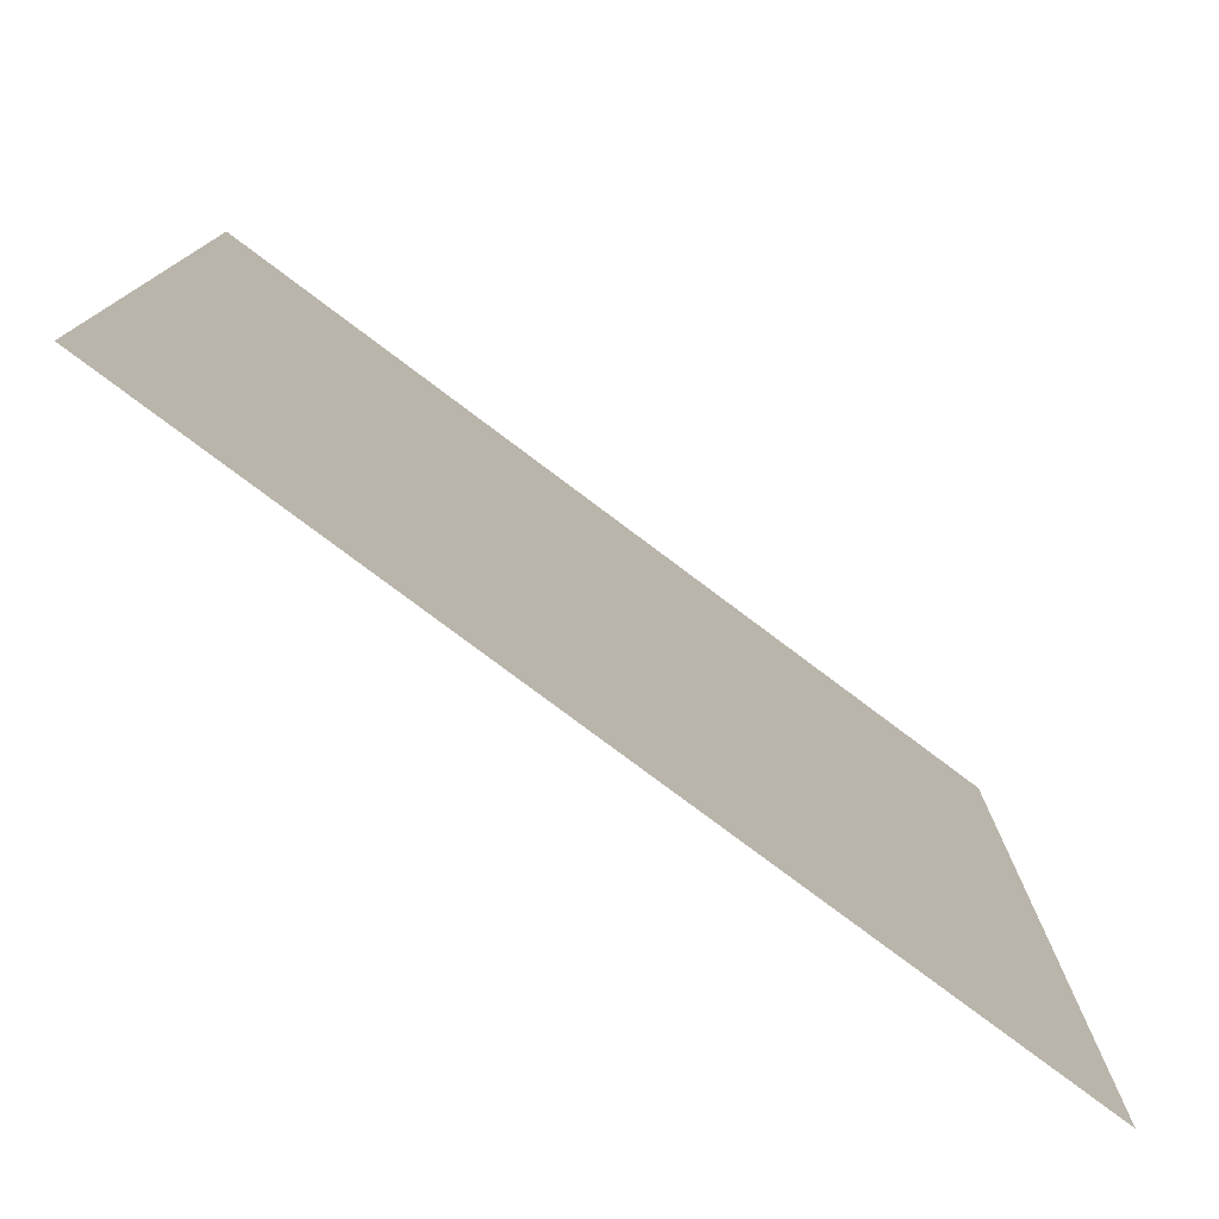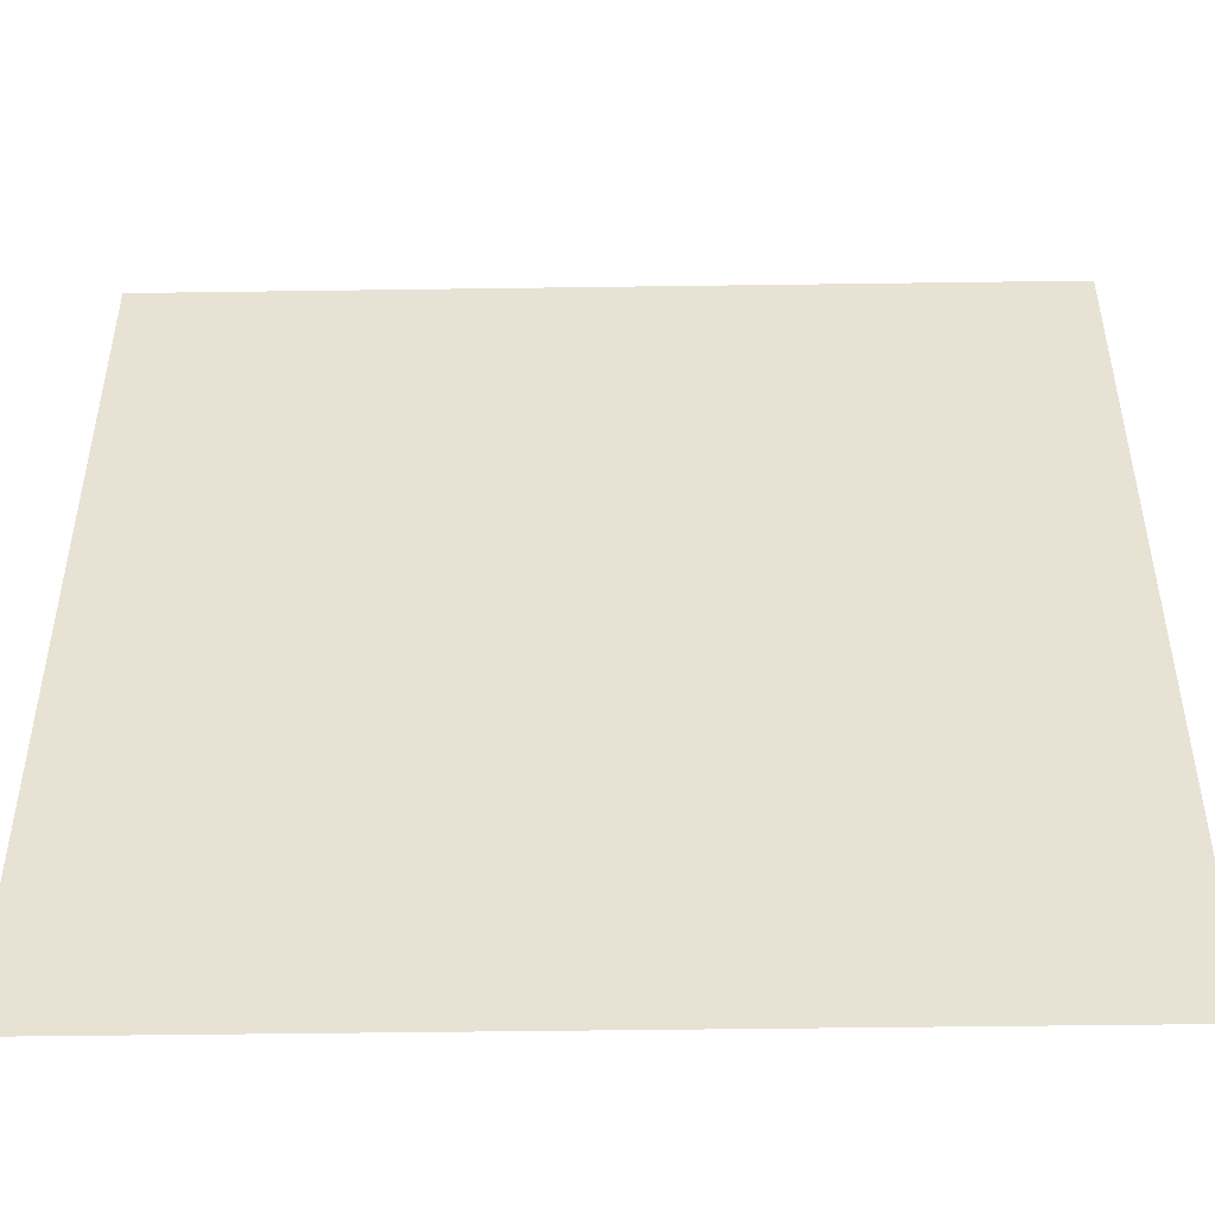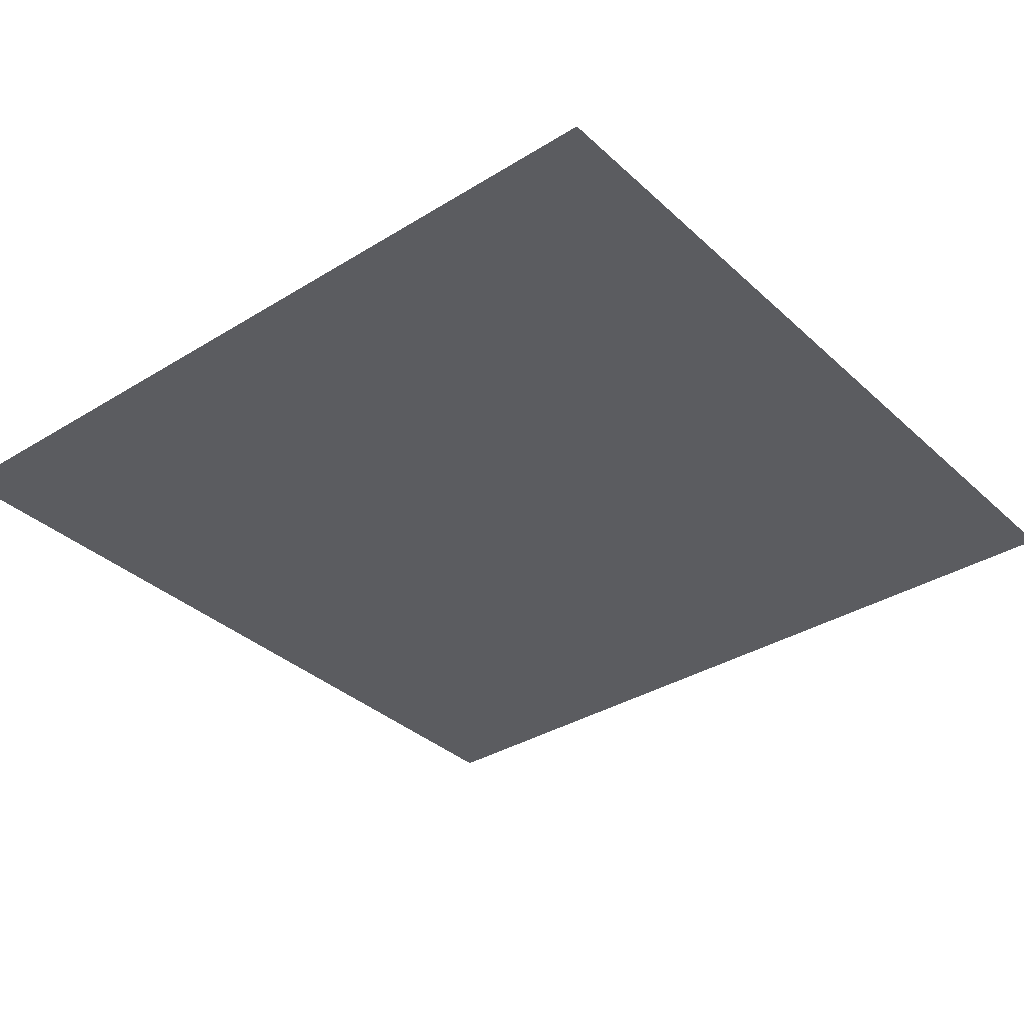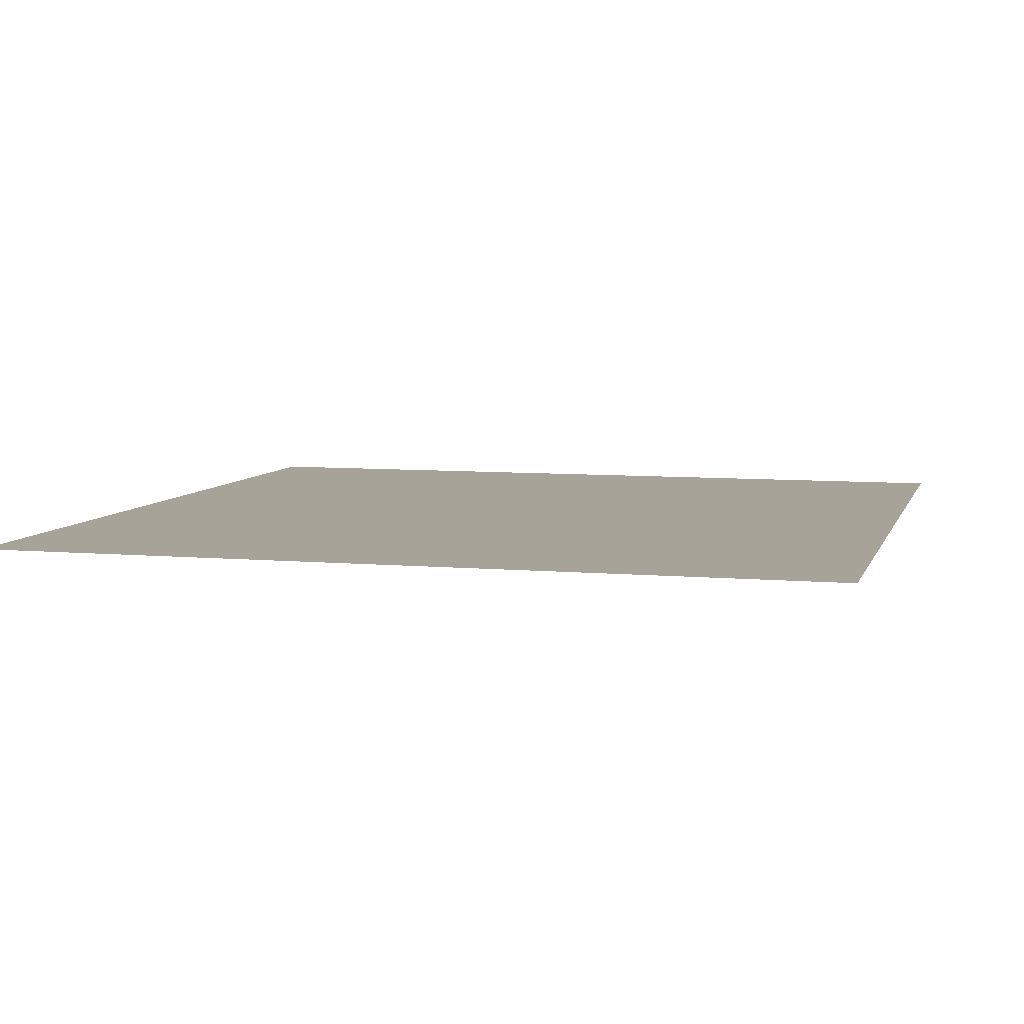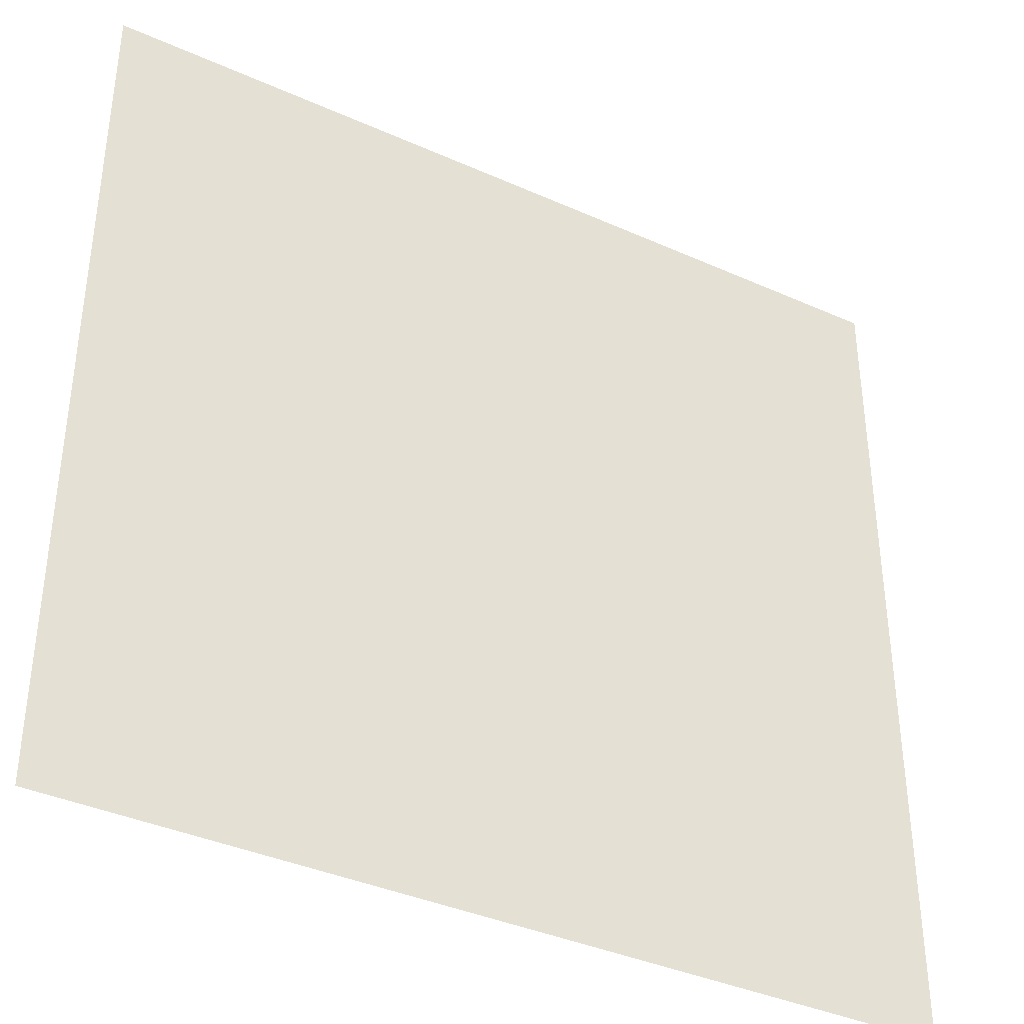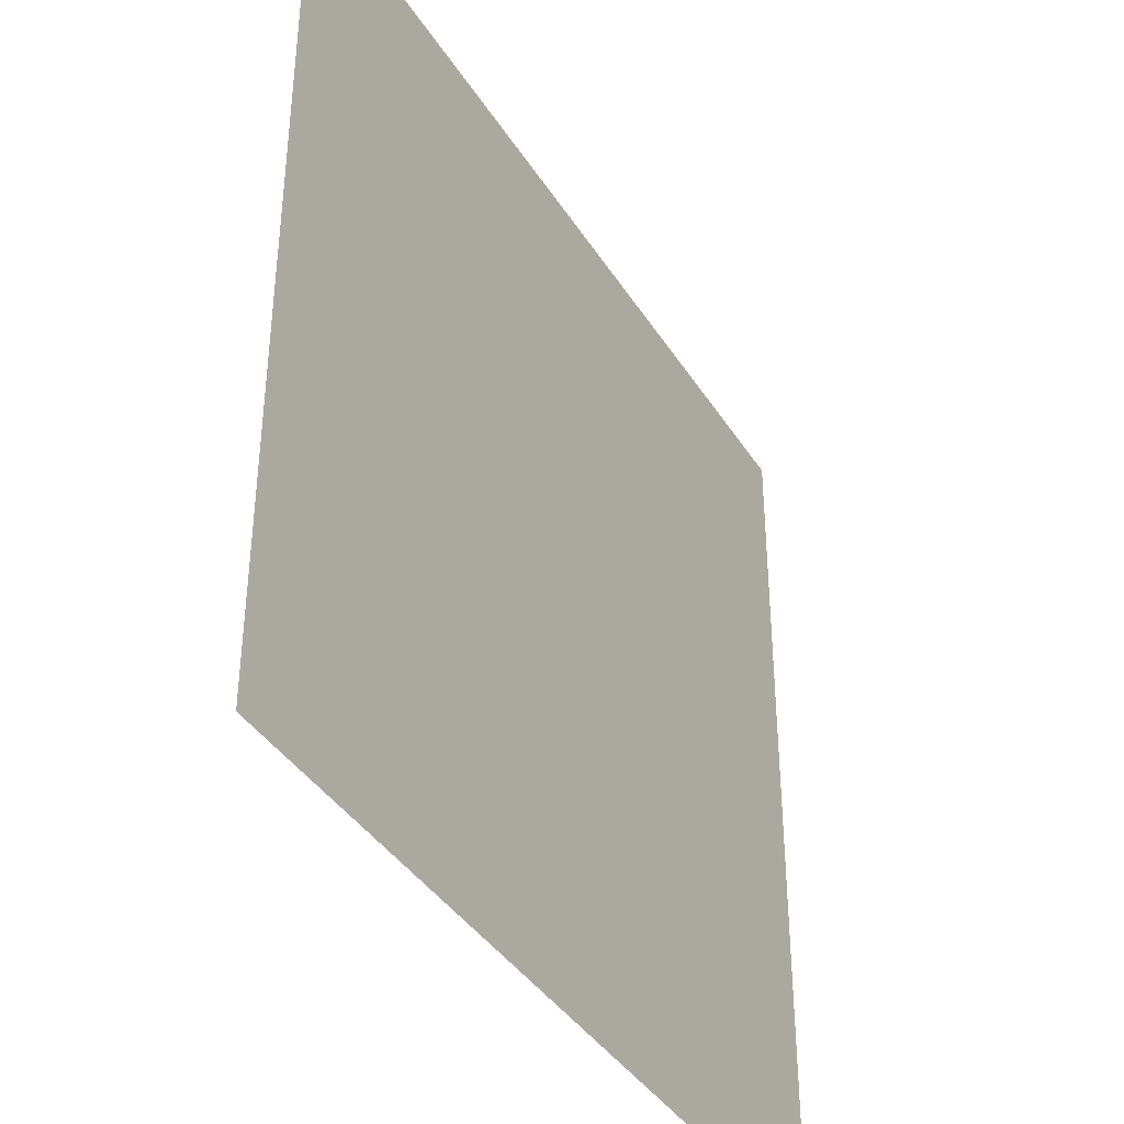
<metadata>
{"format":"obj","ext":"obj","renderer":"f3d","projection":"perspective","resolution":1024,"background":"white","views":[{"elev":-78.4,"azim":-36.9,"up":"+Z"},{"elev":-48.7,"azim":0.9,"up":"+Z"},{"elev":-34.9,"azim":129.5,"up":"+Y"},{"elev":6.9,"azim":-75.2,"up":"+Y"},{"elev":-38.3,"azim":150.5,"up":"+Z"},{"elev":-39.2,"azim":-61.0,"up":"+Z"}]}
</metadata>
<code>
o Grid
v -100 8e-06 100
v -80 8e-06 100
v -60 8e-06 100
v -40 8e-06 100
v -20 8e-06 100
v 0 8e-06 100
v 20 8e-06 100
v 40 8e-06 100
v 60 8e-06 100
v 80 8e-06 100
v 100 8e-06 100
v -100 6e-06 80
v -80 6e-06 80
v -60 6e-06 80
v -40 6e-06 80
v -20 6e-06 80
v 0 6e-06 80
v 20 6e-06 80
v 40 6e-06 80
v 60 6e-06 80
v 80 6e-06 80
v 100 6e-06 80
v -100 5e-06 60
v -80 5e-06 60
v -60 5e-06 60
v -40 5e-06 60
v -20 5e-06 60
v 0 5e-06 60
v 20 5e-06 60
v 40 5e-06 60
v 60 5e-06 60
v 80 5e-06 60
v 100 5e-06 60
v -100 3e-06 40
v -80 3e-06 40
v -60 3e-06 40
v -40 3e-06 40
v -20 3e-06 40
v 0 3e-06 40
v 20 3e-06 40
v 40 3e-06 40
v 60 3e-06 40
v 80 3e-06 40
v 100 3e-06 40
v -100 2e-06 20
v -80 2e-06 20
v -60 2e-06 20
v -40 2e-06 20
v -20 2e-06 20
v 0 2e-06 20
v 20 2e-06 20
v 40 2e-06 20
v 60 2e-06 20
v 80 2e-06 20
v 100 2e-06 20
v -100 0 0
v -80 0 0
v -60 0 0
v -40 0 0
v -20 0 0
v 0 0 0
v 20 0 0
v 40 0 0
v 60 0 0
v 80 0 0
v 100 0 0
v -100 -2e-06 -20
v -80 -2e-06 -20
v -60 -2e-06 -20
v -40 -2e-06 -20
v -20 -2e-06 -20
v 0 -2e-06 -20
v 20 -2e-06 -20
v 40 -2e-06 -20
v 60 -2e-06 -20
v 80 -2e-06 -20
v 100 -2e-06 -20
v -100 -3e-06 -40
v -80 -3e-06 -40
v -60 -3e-06 -40
v -40 -3e-06 -40
v -20 -3e-06 -40
v 0 -3e-06 -40
v 20 -3e-06 -40
v 40 -3e-06 -40
v 60 -3e-06 -40
v 80 -3e-06 -40
v 100 -3e-06 -40
v -100 -5e-06 -60
v -80 -5e-06 -60
v -60 -5e-06 -60
v -40 -5e-06 -60
v -20 -5e-06 -60
v 0 -5e-06 -60
v 20 -5e-06 -60
v 40 -5e-06 -60
v 60 -5e-06 -60
v 80 -5e-06 -60
v 100 -5e-06 -60
v -100 -6e-06 -80
v -80 -6e-06 -80
v -60 -6e-06 -80
v -40 -6e-06 -80
v -20 -6e-06 -80
v 0 -6e-06 -80
v 20 -6e-06 -80
v 40 -6e-06 -80
v 60 -6e-06 -80
v 80 -6e-06 -80
v 100 -6e-06 -80
v -100 -8e-06 -100
v -80 -8e-06 -100
v -60 -8e-06 -100
v -40 -8e-06 -100
v -20 -8e-06 -100
v 0 -8e-06 -100
v 20 -8e-06 -100
v 40 -8e-06 -100
v 60 -8e-06 -100
v 80 -8e-06 -100
v 100 -8e-06 -100
f 1 2 13 12
f 2 3 14 13
f 3 4 15 14
f 4 5 16 15
f 5 6 17 16
f 6 7 18 17
f 7 8 19 18
f 8 9 20 19
f 9 10 21 20
f 10 11 22 21
f 12 13 24 23
f 13 14 25 24
f 14 15 26 25
f 15 16 27 26
f 16 17 28 27
f 17 18 29 28
f 18 19 30 29
f 19 20 31 30
f 20 21 32 31
f 21 22 33 32
f 23 24 35 34
f 24 25 36 35
f 25 26 37 36
f 26 27 38 37
f 27 28 39 38
f 28 29 40 39
f 29 30 41 40
f 30 31 42 41
f 31 32 43 42
f 32 33 44 43
f 34 35 46 45
f 35 36 47 46
f 36 37 48 47
f 37 38 49 48
f 38 39 50 49
f 39 40 51 50
f 40 41 52 51
f 41 42 53 52
f 42 43 54 53
f 43 44 55 54
f 45 46 57 56
f 46 47 58 57
f 47 48 59 58
f 48 49 60 59
f 49 50 61 60
f 50 51 62 61
f 51 52 63 62
f 52 53 64 63
f 53 54 65 64
f 54 55 66 65
f 56 57 68 67
f 57 58 69 68
f 58 59 70 69
f 59 60 71 70
f 60 61 72 71
f 61 62 73 72
f 62 63 74 73
f 63 64 75 74
f 64 65 76 75
f 65 66 77 76
f 67 68 79 78
f 68 69 80 79
f 69 70 81 80
f 70 71 82 81
f 71 72 83 82
f 72 73 84 83
f 73 74 85 84
f 74 75 86 85
f 75 76 87 86
f 76 77 88 87
f 78 79 90 89
f 79 80 91 90
f 80 81 92 91
f 81 82 93 92
f 82 83 94 93
f 83 84 95 94
f 84 85 96 95
f 85 86 97 96
f 86 87 98 97
f 87 88 99 98
f 89 90 101 100
f 90 91 102 101
f 91 92 103 102
f 92 93 104 103
f 93 94 105 104
f 94 95 106 105
f 95 96 107 106
f 96 97 108 107
f 97 98 109 108
f 98 99 110 109
f 100 101 112 111
f 101 102 113 112
f 102 103 114 113
f 103 104 115 114
f 104 105 116 115
f 105 106 117 116
f 106 107 118 117
f 107 108 119 118
f 108 109 120 119
f 109 110 121 120

</code>
